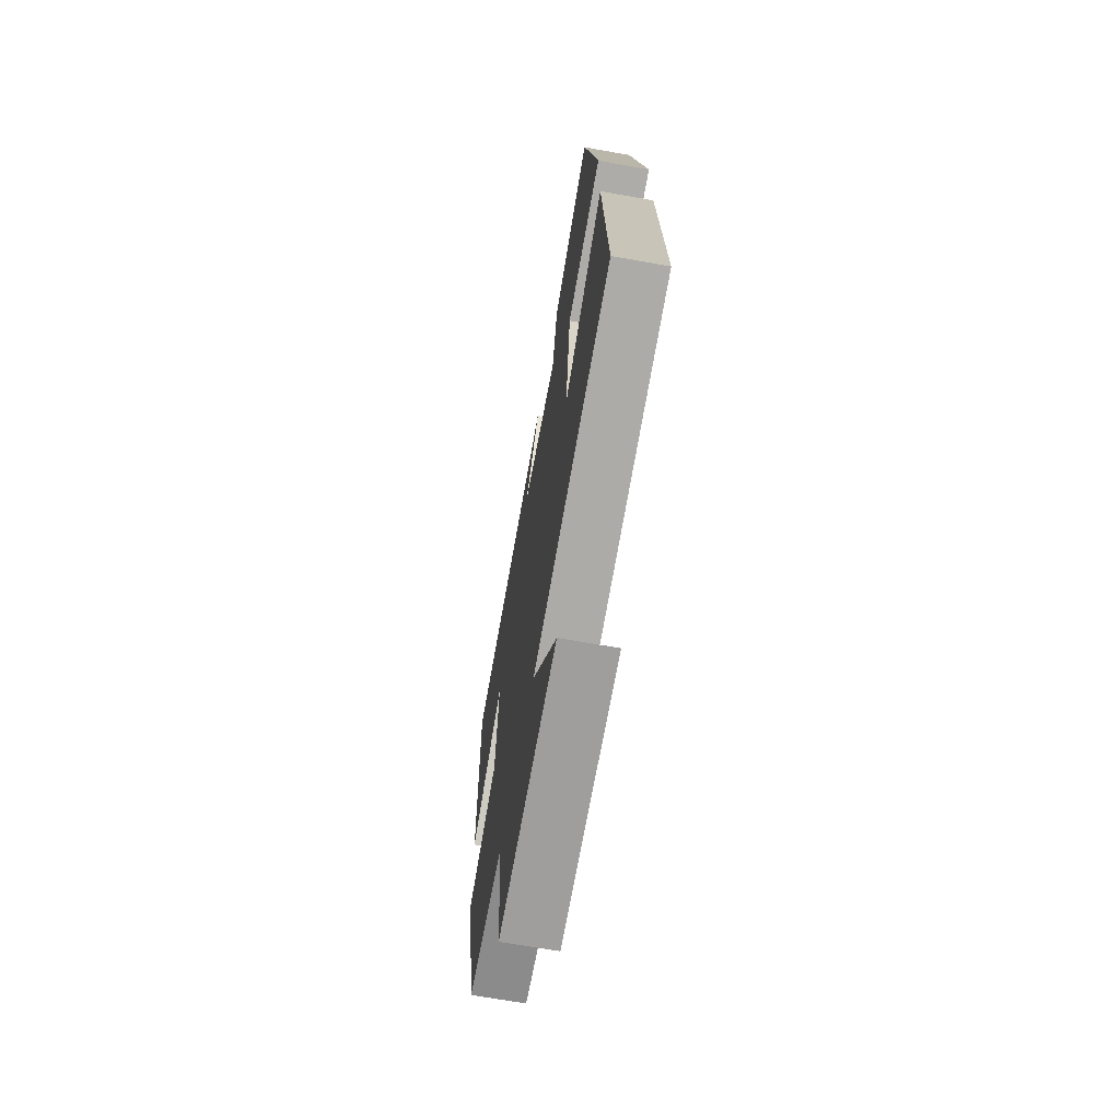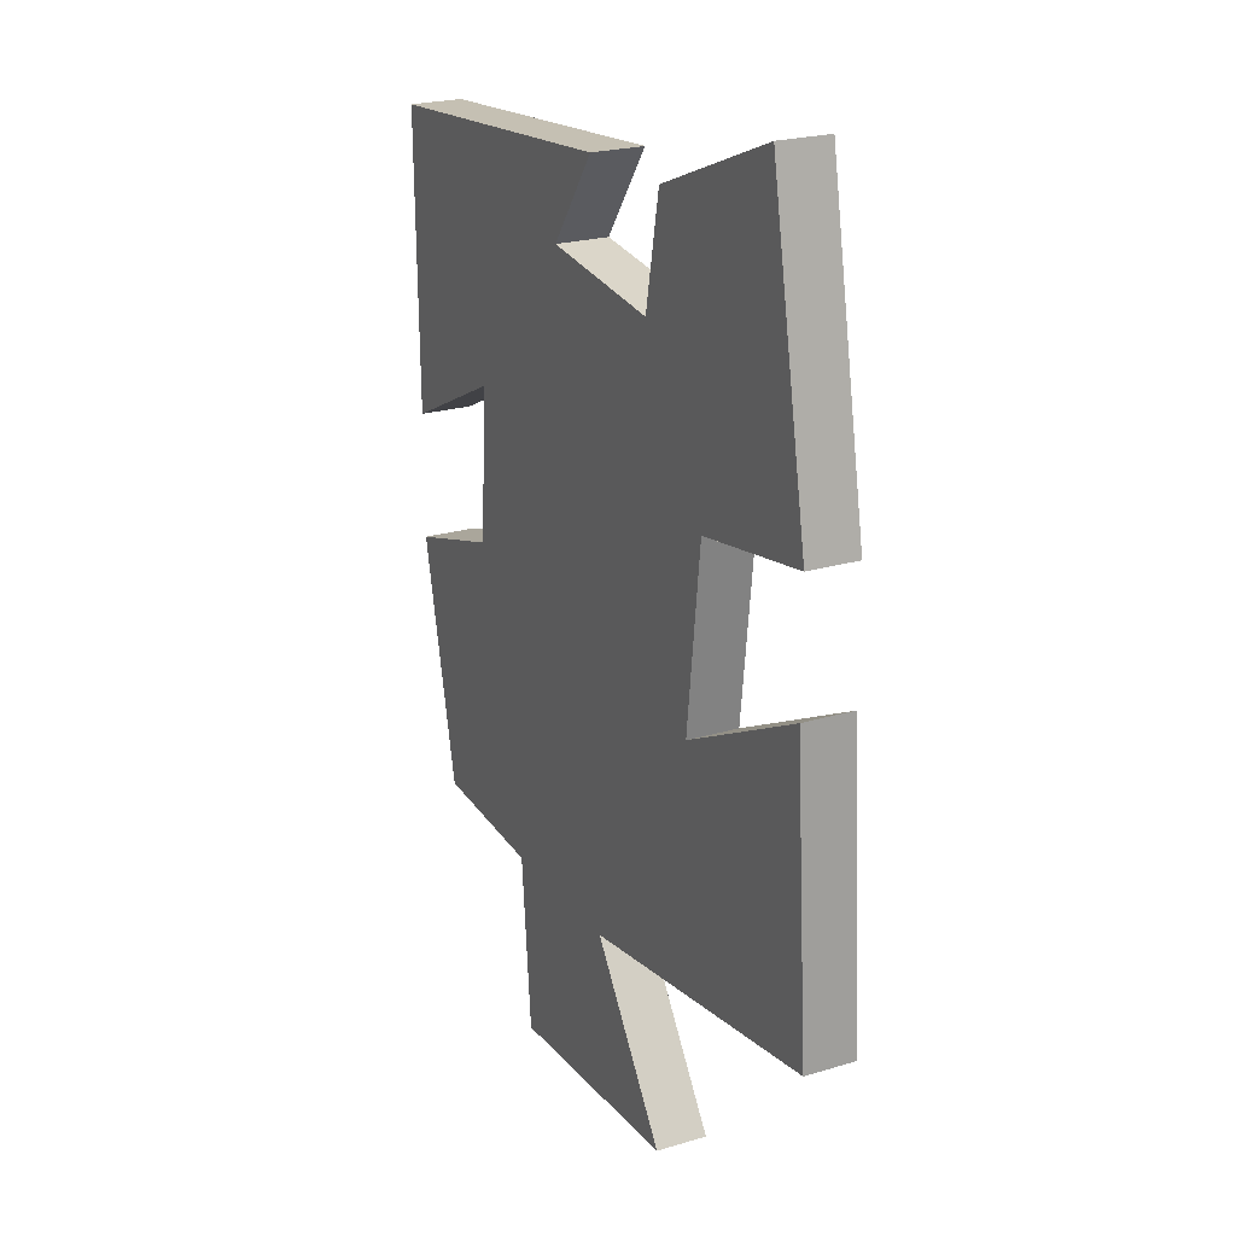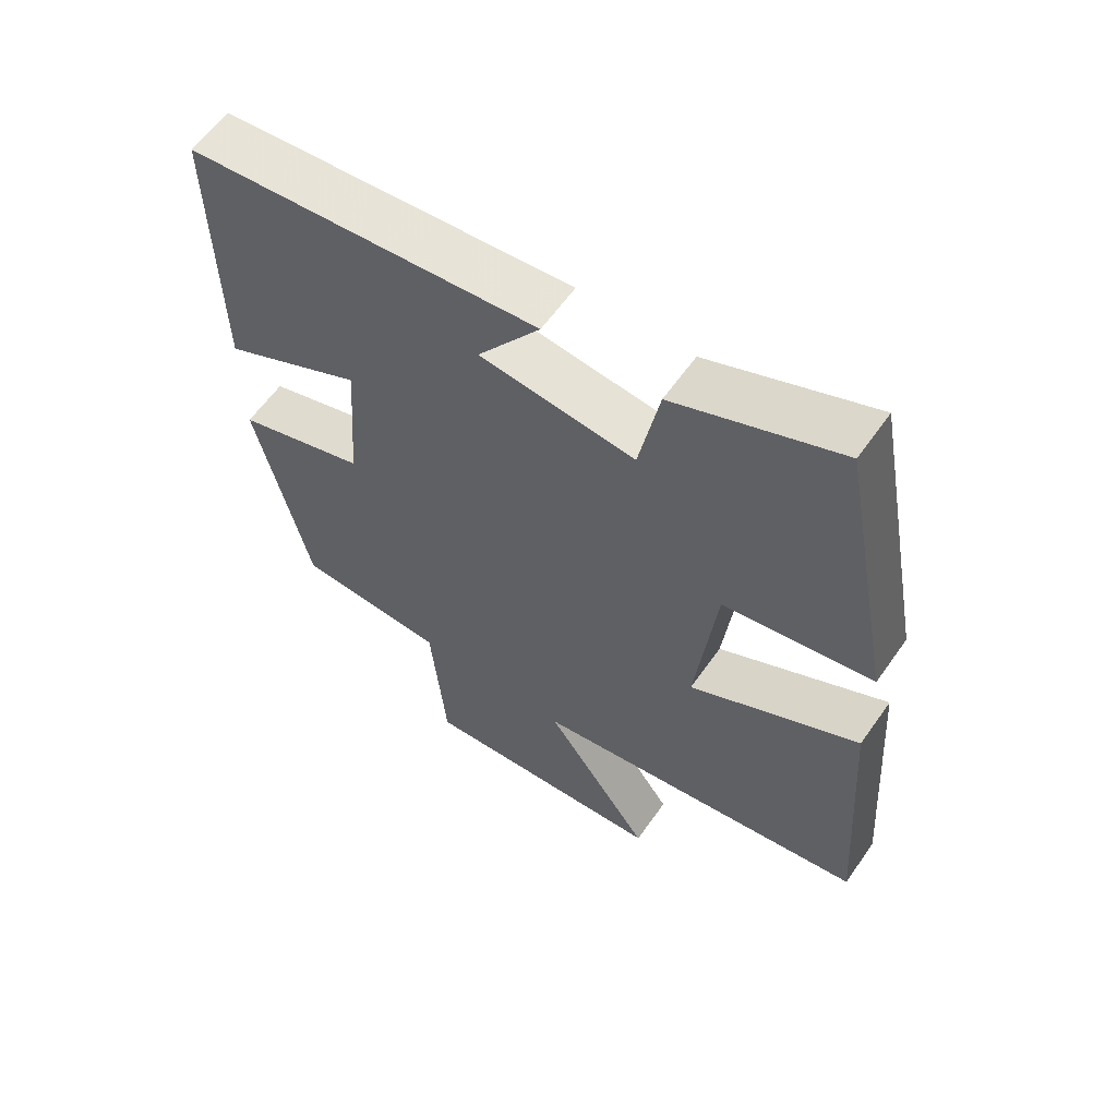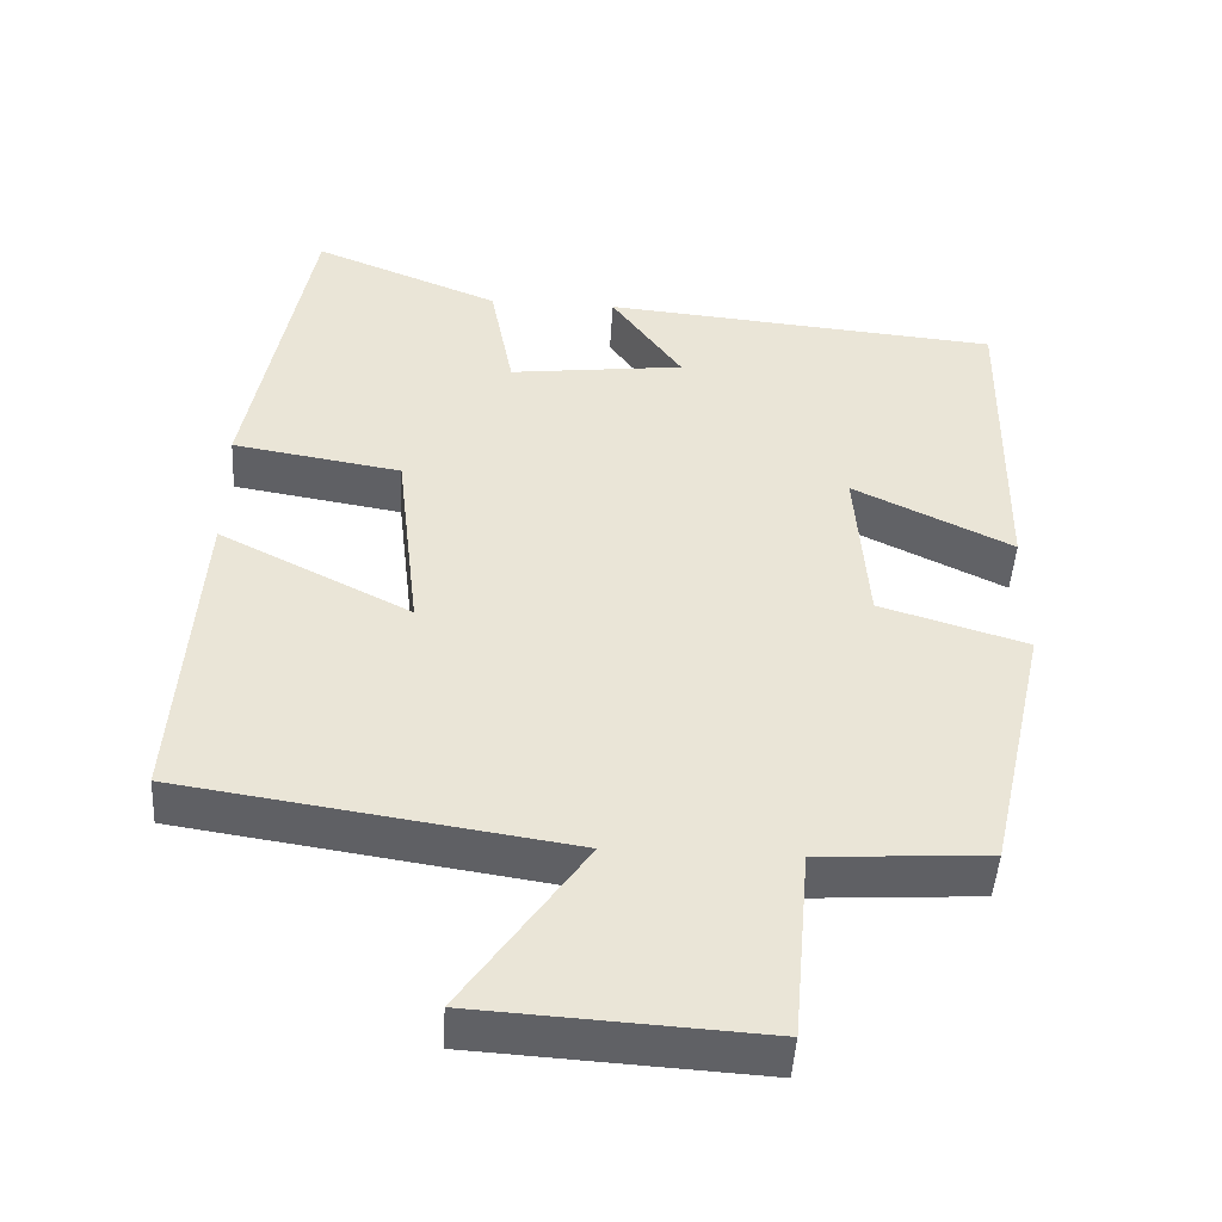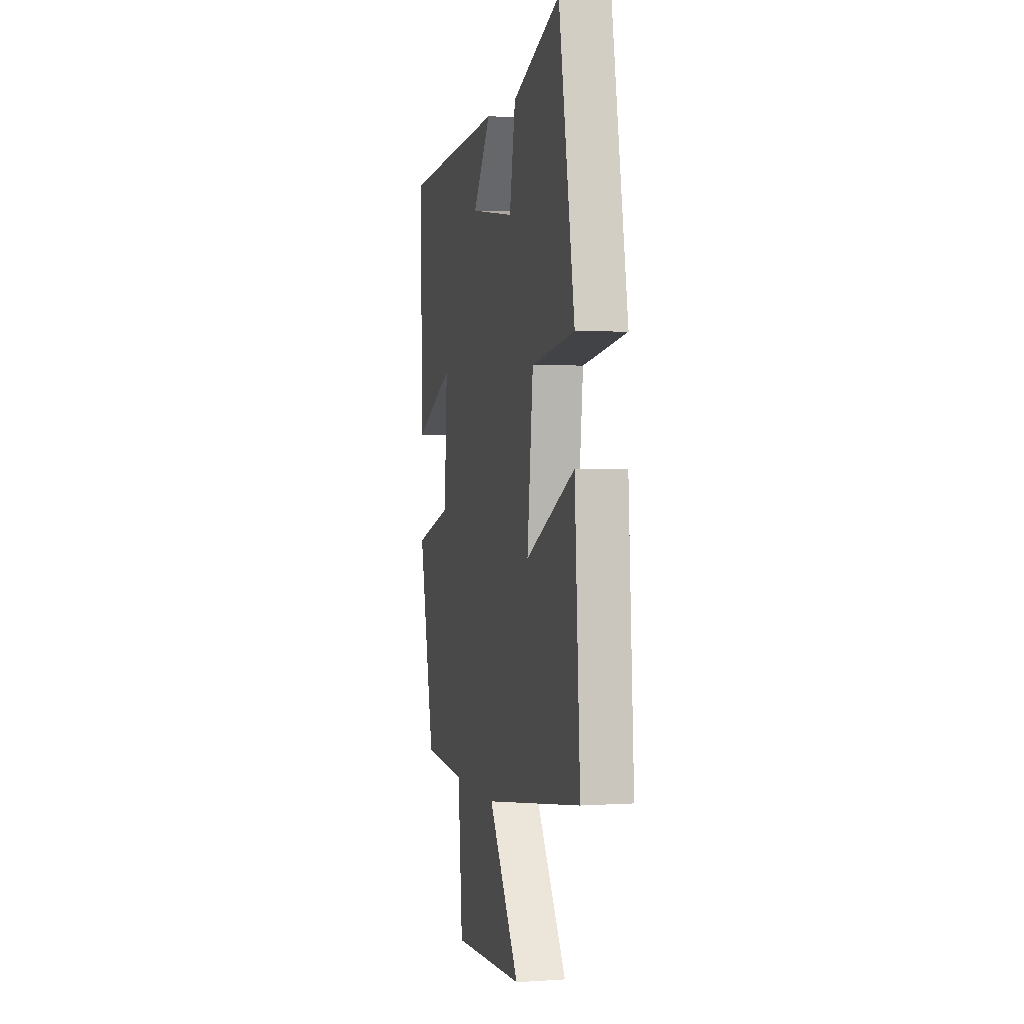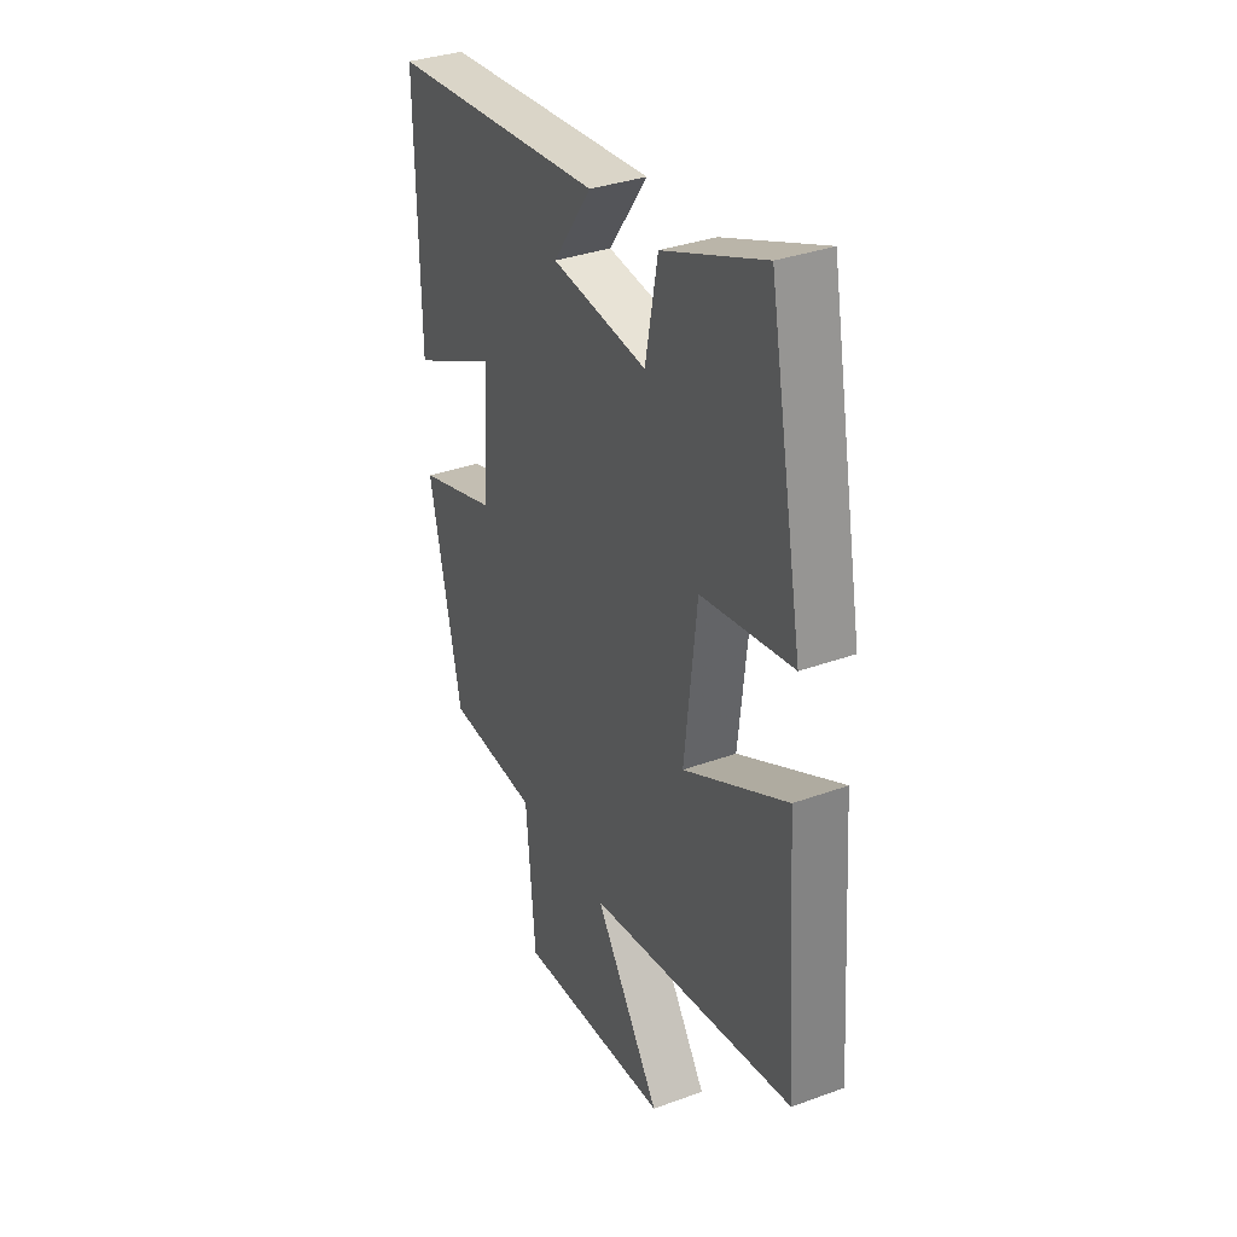
<metadata>
{"format":"obj","ext":"obj","renderer":"f3d","projection":"perspective","resolution":1024,"background":"white","views":[{"elev":-67.6,"azim":-100.2,"up":"+Z"},{"elev":23.0,"azim":-117.1,"up":"+Z"},{"elev":60.4,"azim":-145.1,"up":"+Z"},{"elev":-46.9,"azim":-3.4,"up":"+Z"},{"elev":2.0,"azim":-103.3,"up":"+Z"},{"elev":34.2,"azim":-116.2,"up":"+Z"}]}
</metadata>
<code>
v -0.419 0.07 0.597
v -0.177 0.07 0.5
v -0.147 0.07 0.344
v 0.081 0.07 0.372
v -0.011 0.07 0.5
v 0.506 0.07 0.455
v 0.5 0.07 0.036
v 0.293 0.07 0.136
v 0.309 0.07 -0.084
v 0.5 0.07 -0.142
v 0.423 0.07 -0.486
v 0.203 0.07 -0.5
v 0.181 0.07 -0.751
v -0.187 0.07 -0.729
v -0.029 0.07 -0.5
v -0.529 0.07 -0.425
v -0.5 0.07 -0.006
v -0.251 0.07 -0.132
v -0.281 0.07 0.13
v -0.5 0.07 0.166
v -0.419 0 0.597
v -0.177 0 0.5
v -0.147 0 0.344
v 0.081 0 0.372
v -0.011 0 0.5
v 0.506 0 0.455
v 0.5 0 0.036
v 0.293 0 0.136
v 0.309 0 -0.084
v 0.5 0 -0.142
v 0.423 0 -0.486
v 0.203 0 -0.5
v 0.181 0 -0.751
v -0.187 0 -0.729
v -0.029 0 -0.5
v -0.529 0 -0.425
v -0.5 0 -0.006
v -0.251 0 -0.132
v -0.281 0 0.13
v -0.5 0 0.166
f 1 2 3
f 20 1 3
f 19 20 3
f 18 19 3 4
f 15 16 17 18
f 15 18 4
f 12 13 14 15
f 11 12 15
f 10 11 15
f 9 10 15
f 8 9 15 4
f 6 7 8
f 5 6 8
f 4 5 8
f 23 22 21
f 23 21 40
f 23 40 39
f 24 23 39 38
f 38 37 36 35
f 24 38 35
f 35 34 33 32
f 35 32 31
f 35 31 30
f 35 30 29
f 24 35 29 28
f 28 27 26
f 28 26 25
f 28 25 24
f 1 21 22 2
f 2 22 23 3
f 3 23 24 4
f 4 24 25 5
f 5 25 26 6
f 6 26 27 7
f 7 27 28 8
f 8 28 29 9
f 9 29 30 10
f 10 30 31 11
f 11 31 32 12
f 12 32 33 13
f 13 33 34 14
f 14 34 35 15
f 15 35 36 16
f 16 36 37 17
f 17 37 38 18
f 18 38 39 19
f 19 39 40 20
f 20 40 21 1

</code>
